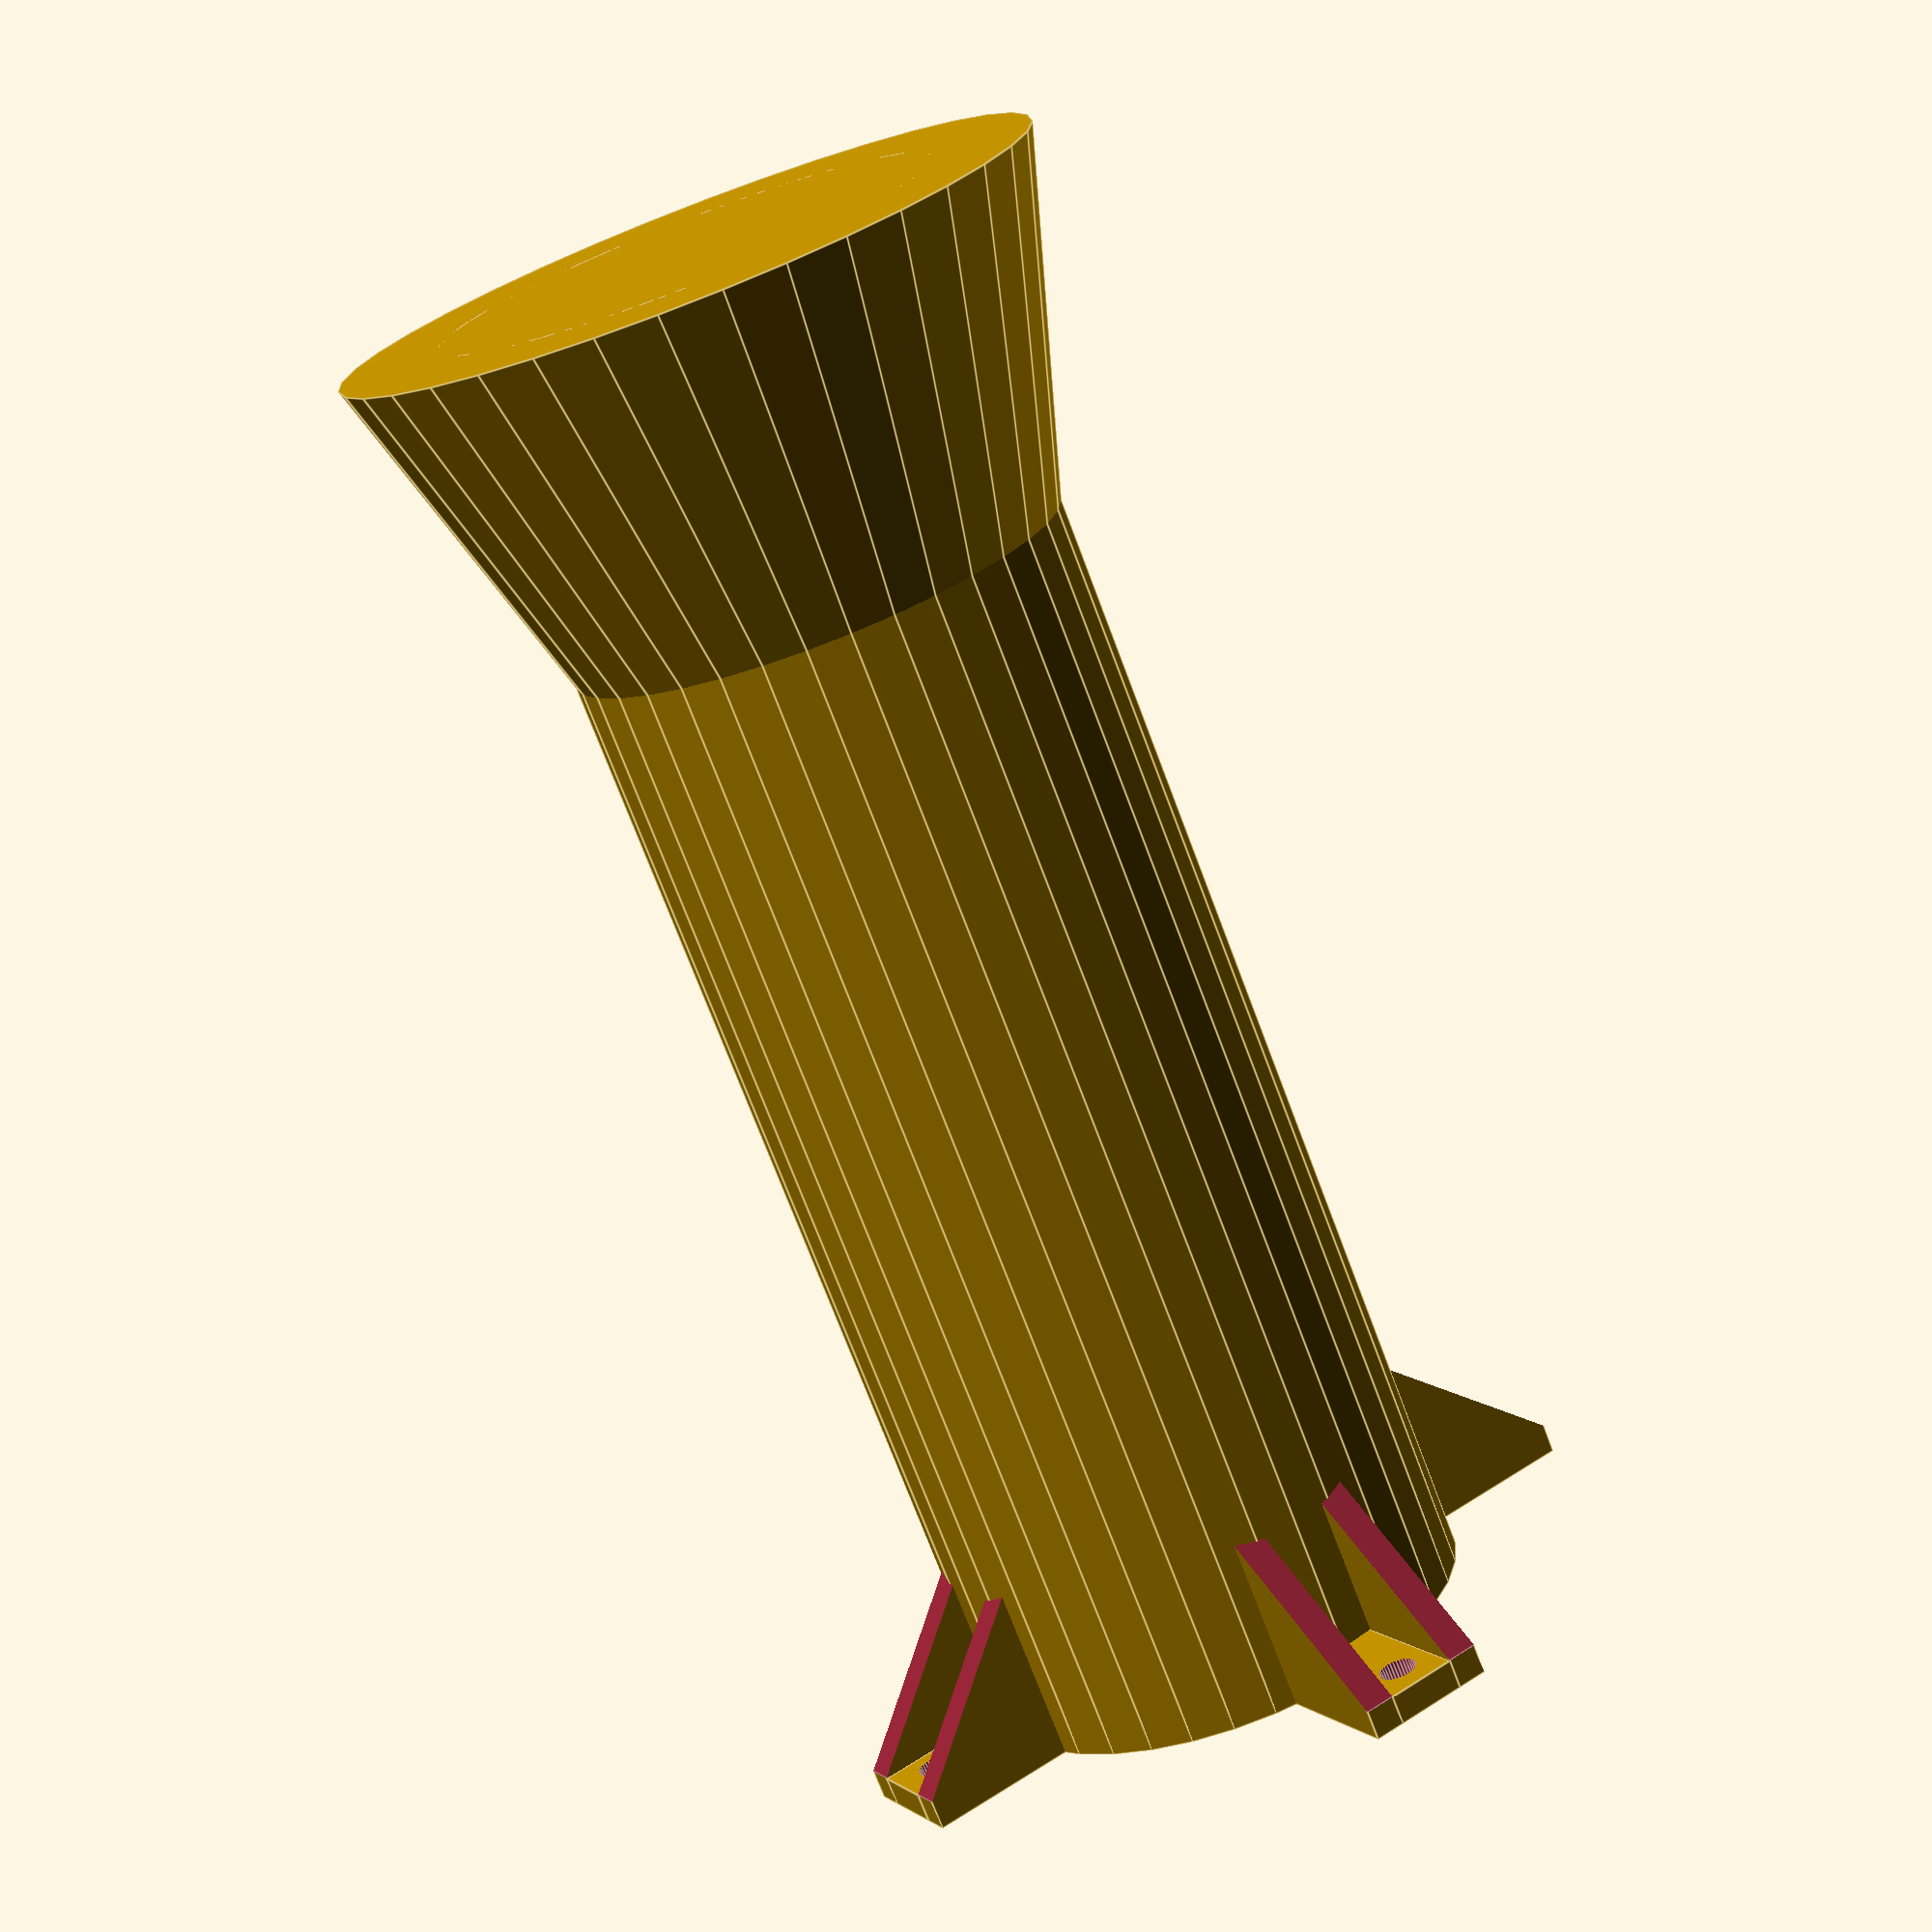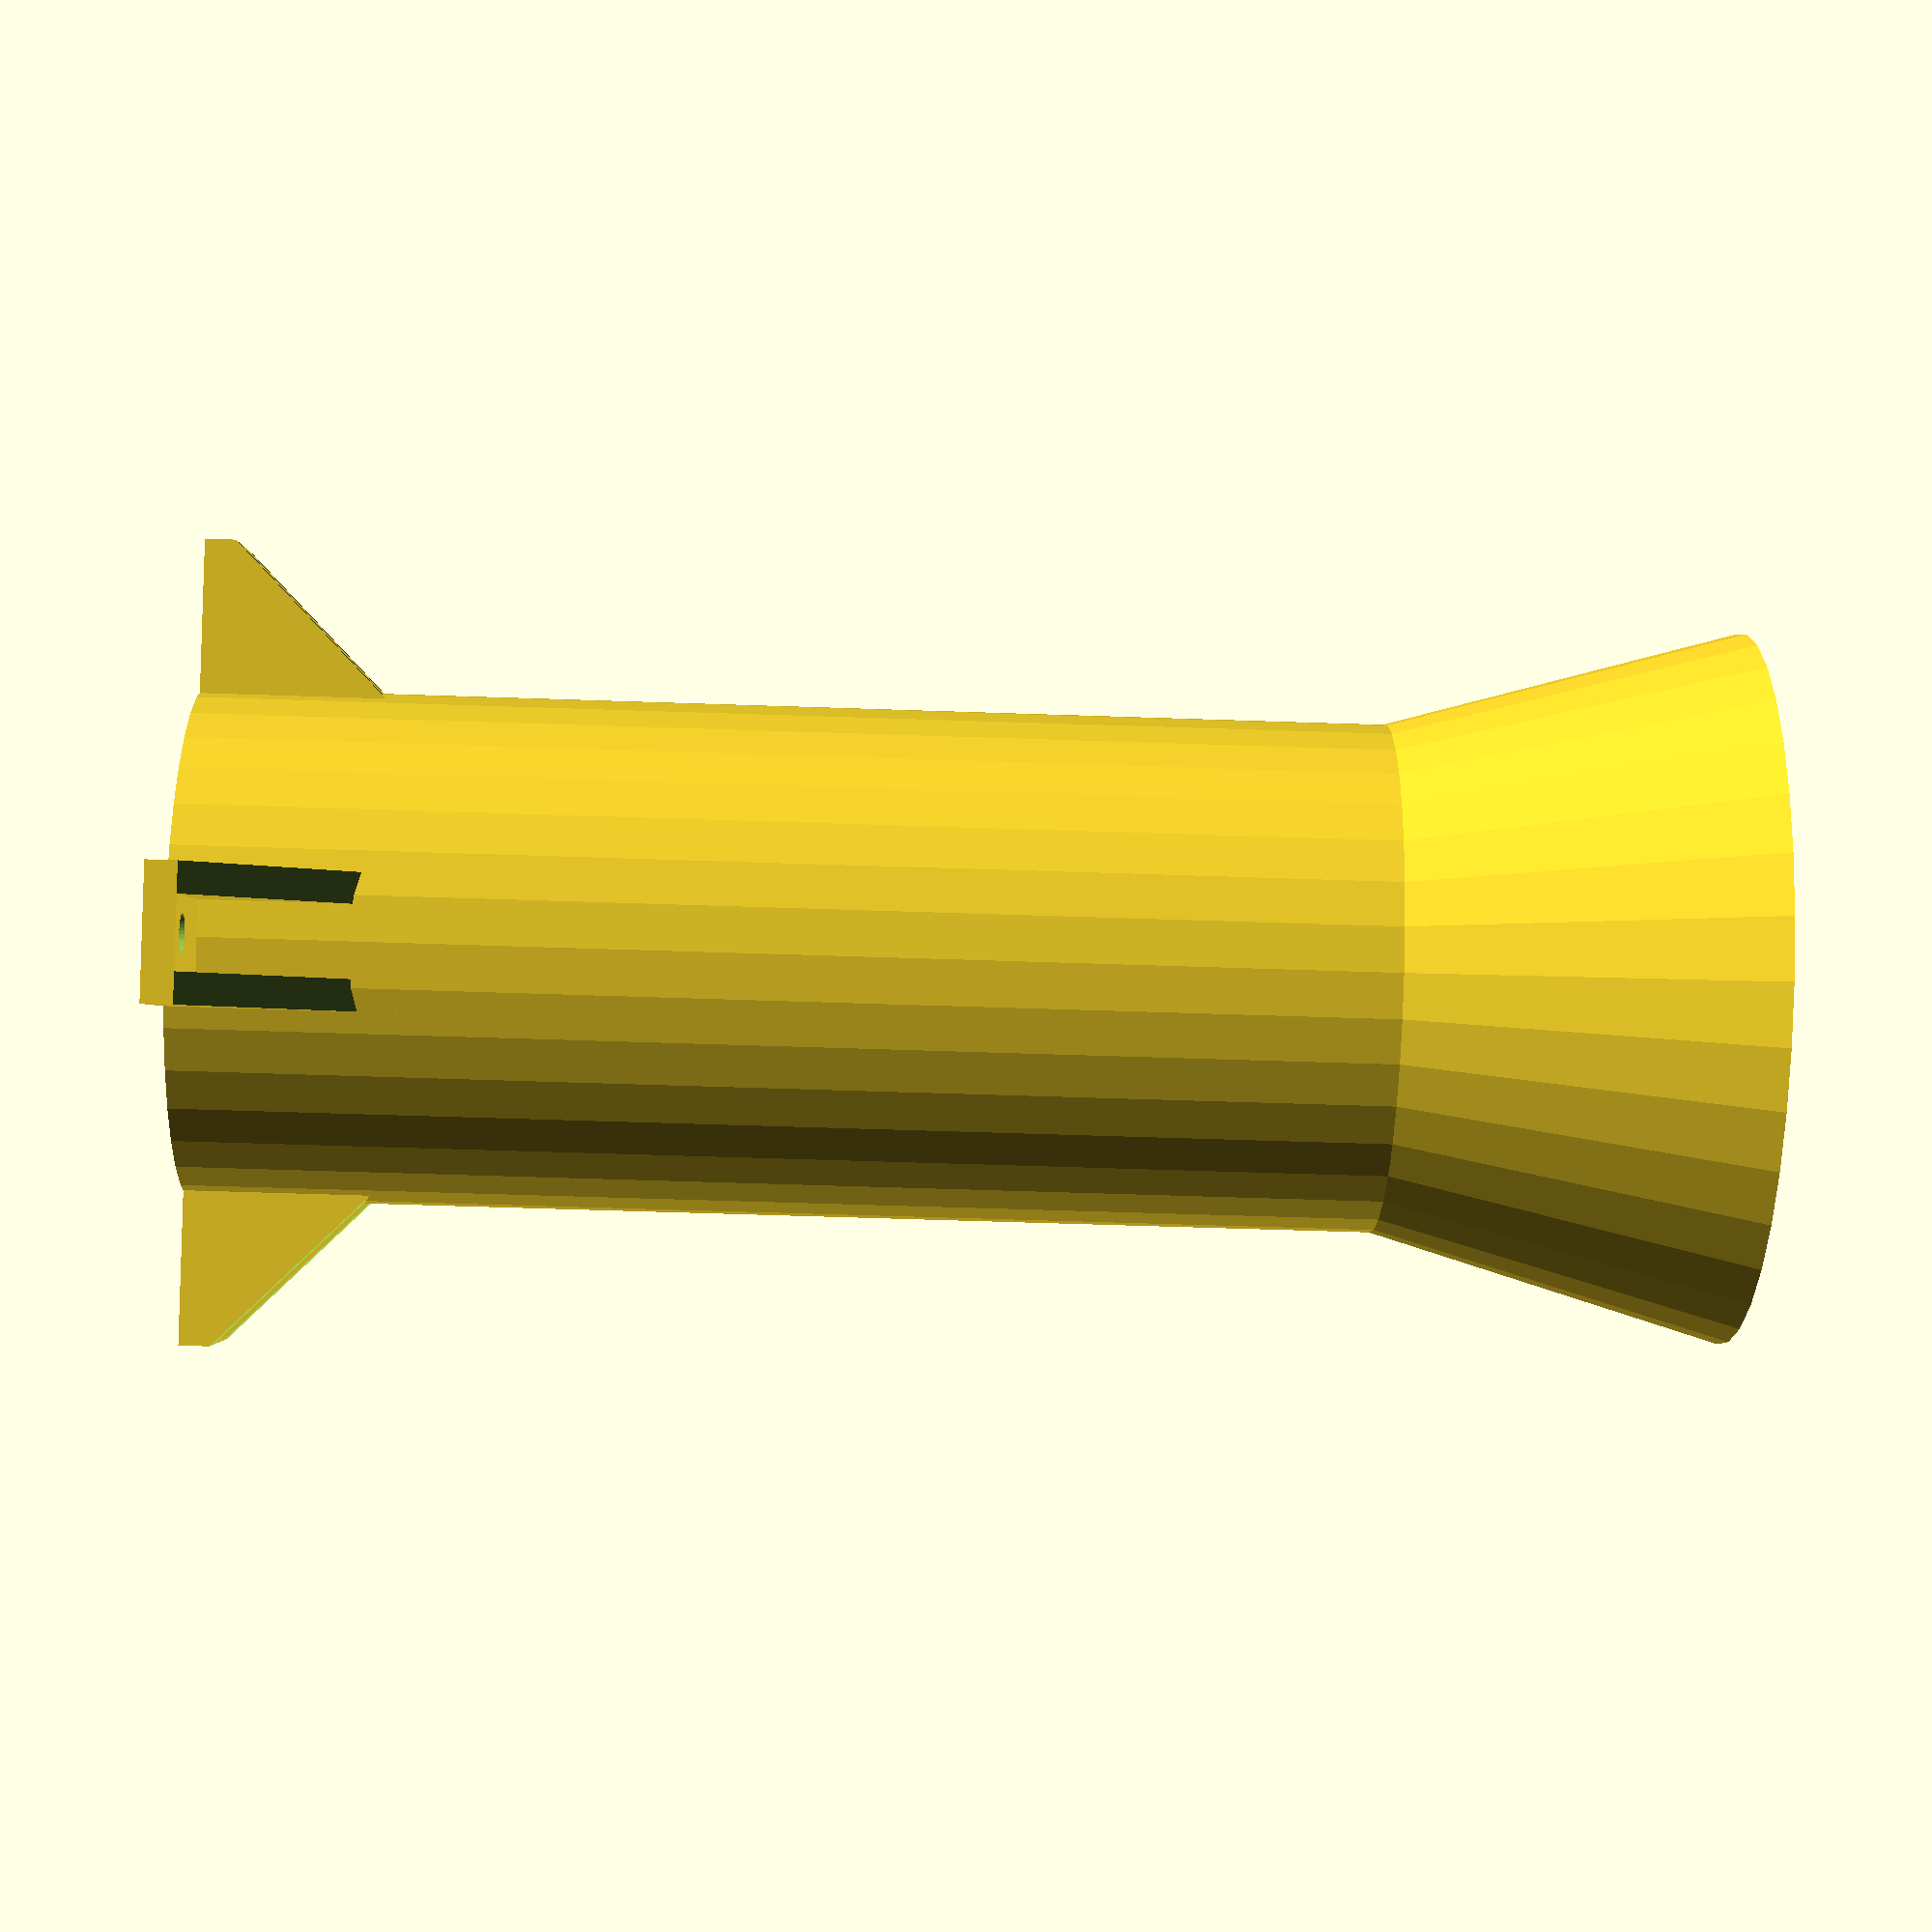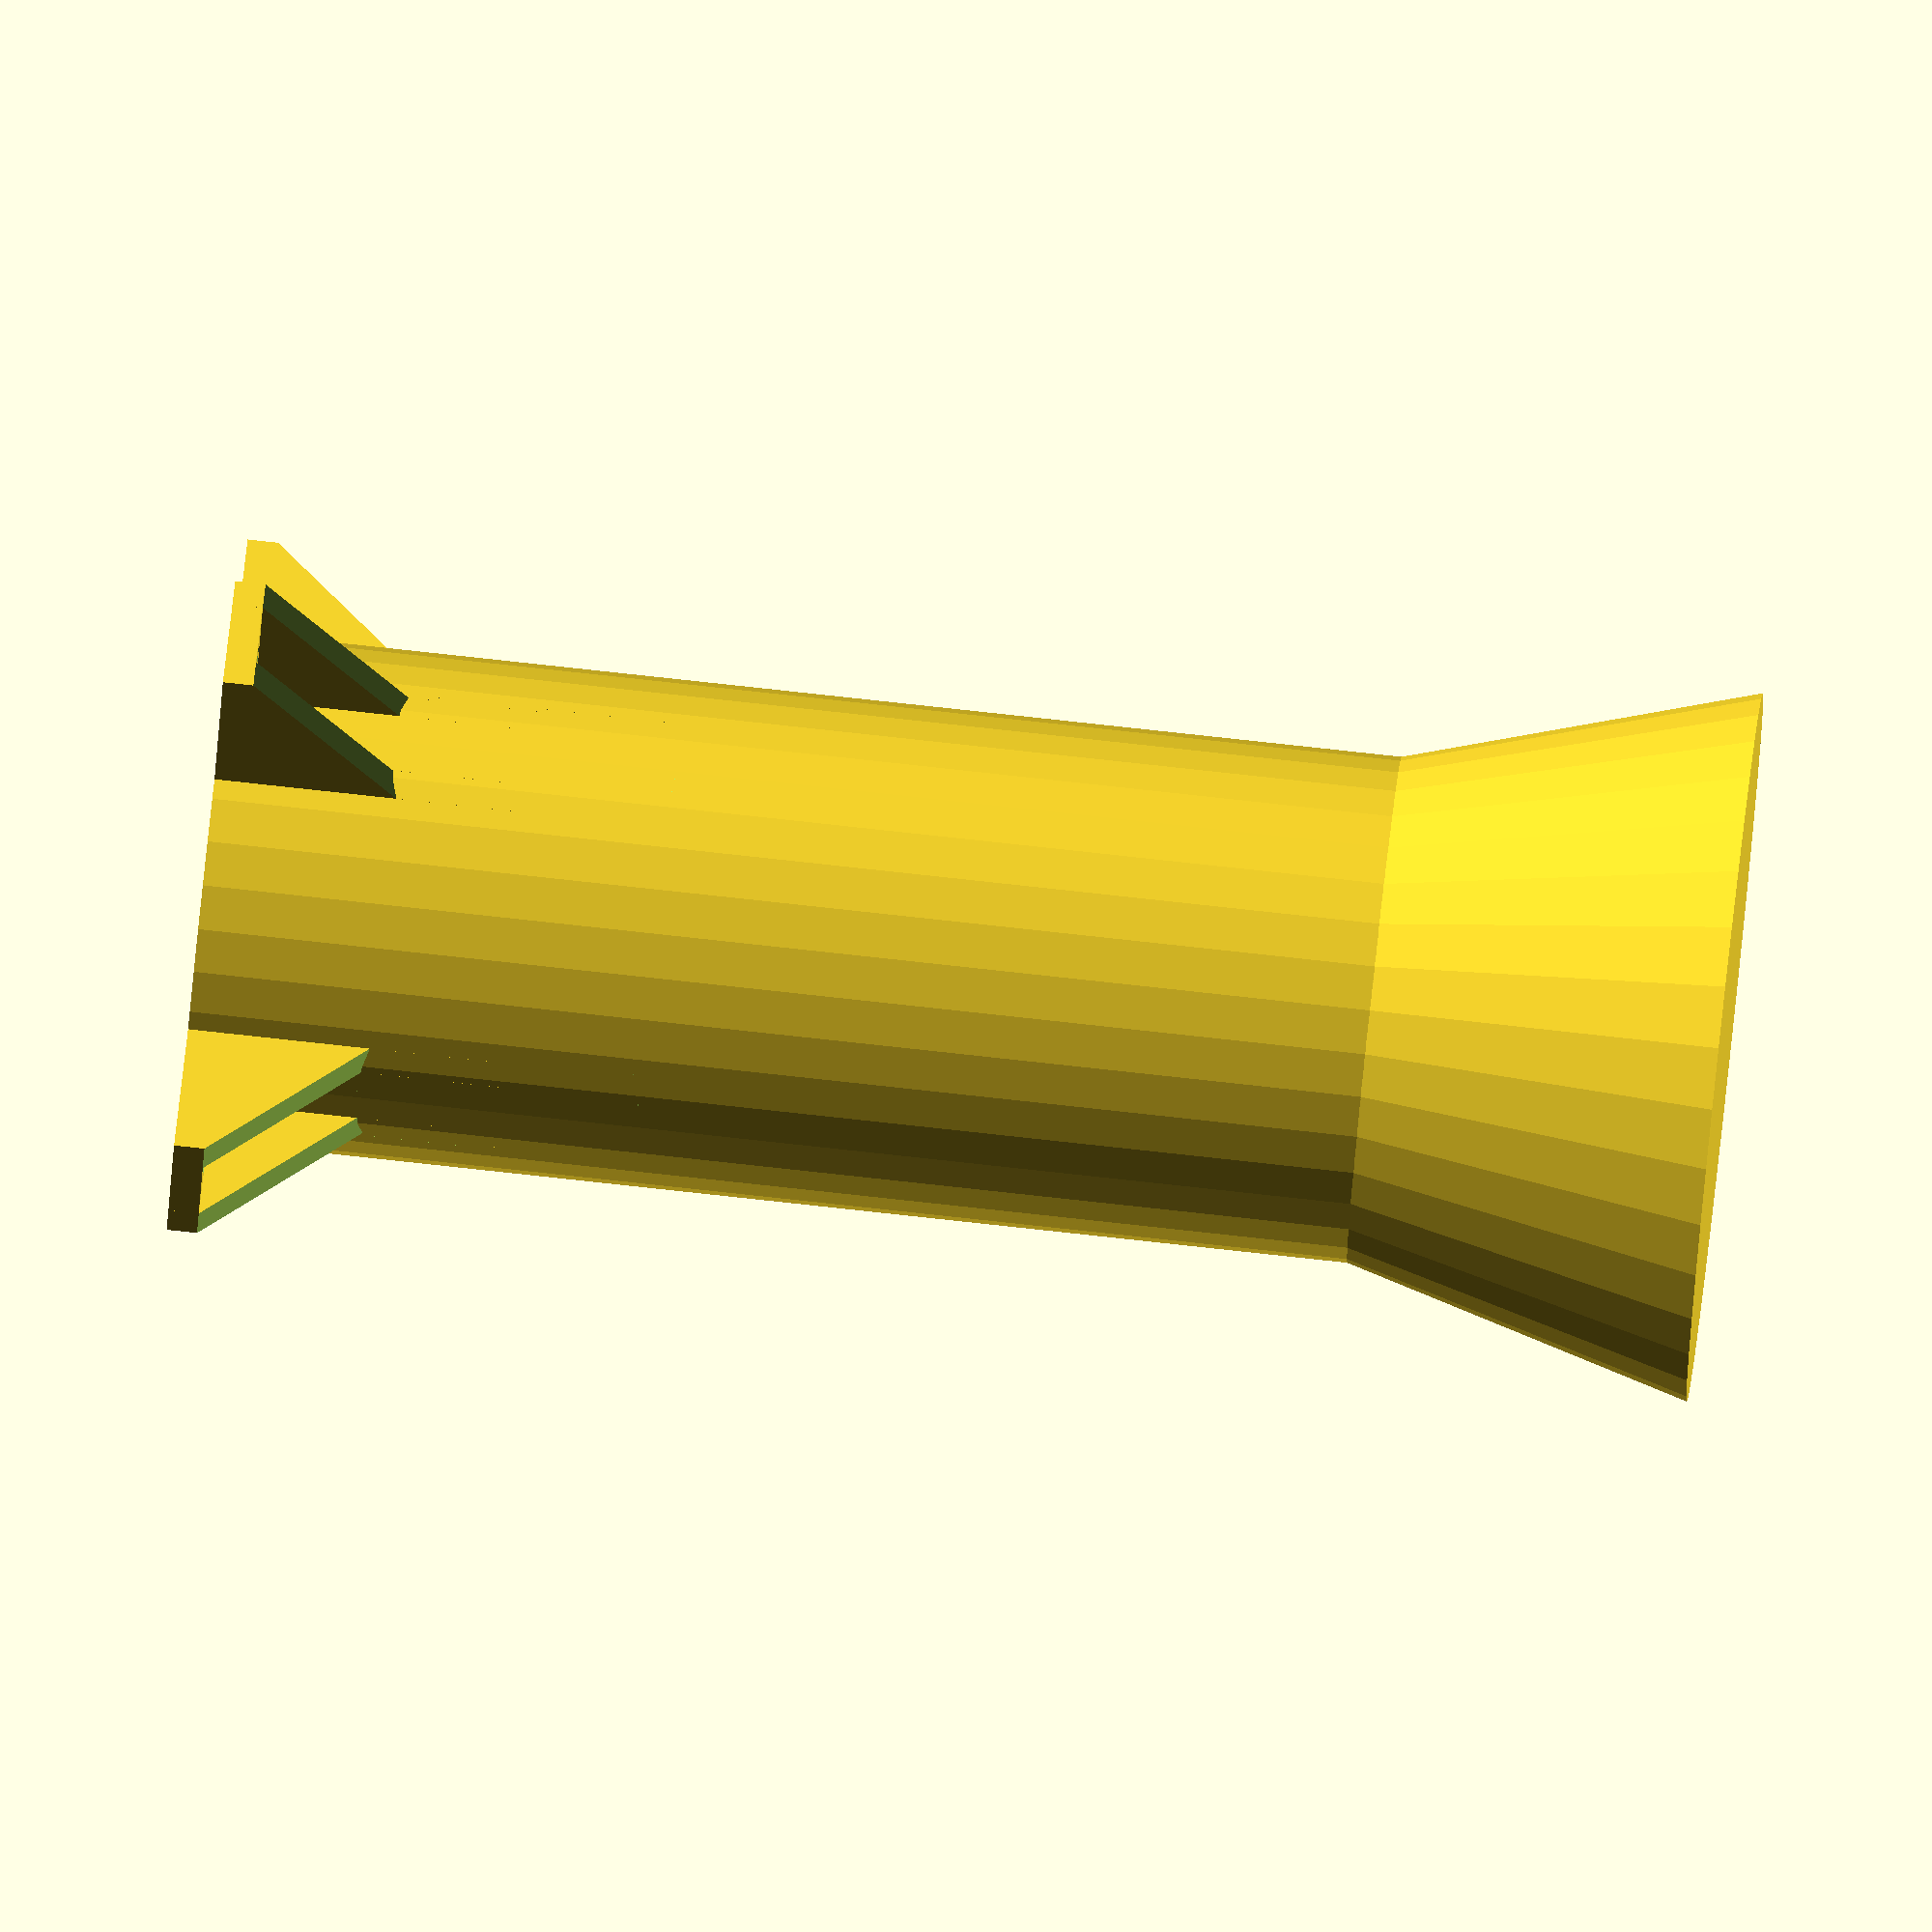
<openscad>
ht = 150;       // height of the leg
diam = 50;      // diameter of the main cylinder

brackets = 4;   // how many screw brackets to create

brhole  = 3.75;  // diameter of the screw hole
brwall  = 3;    // thickness of the bracket walls
brx = 7;        // how wide to make the bracket
bry = 14;       // how long to make the bracket (only half will be outside of the cylinder)
foot = 10;      // how far the foot extends from the main cylinder

$fn = 36;


// Bracket with rounded supports.  Math is a little off, so
// it doesn't really center up properly.
module rounded_bracket () {
    // bottom plate
    translate([0,0,brwall/2]){
        difference(){
            cube([brx, bry*2, brwall], center = true);
            translate([0, bry - (brhole/2) - (brx/4), 0]){
                cylinder(d = brhole, h = brwall + 1, center = true);
            }
        }
    }
    
    difference(){

        union(){
            // left and right side walls
            translate([(brx/2)+(brwall/2),0,bry]){
                cube([brwall, bry*2, bry*2], center = true);
            }
            translate([-(brx/2)-(brwall/2),0,bry]){
                cube([brwall, bry*2, bry*2], center = true);
            }
        }
        // round out the side walls
        translate([0,bry,bry+(brwall/2)]){
            rotate([0,90,0]){
                #cylinder(h = (brx + 2*brwall + 1), d = (2*bry)-brwall, center = true);
            }
        }
        // trim off the overhead left from the cylinder above
        // the cube is slightly oversized to make 
        translate([0,(bry/2) + (brwall/4),bry*2 - (brx + 2*brwall + 1)/2 - (brwall/4)]){
            #cube([(brx + 2*brwall + 1), (bry - (brwall/2)), (bry - (brwall/2))], center = true);
        }
    }
}


module bracket () {
    // bottom plate
    translate([0,0,brwall/2]){
        difference(){
            cube([brx, bry*2, brwall], center = true);
            translate([0, bry - (brhole/2) - (brx/3), 0]){
                cylinder(d = brhole, h = brwall + 1, center = true);
            }
        }
    }
    
    difference(){

        union(){
            // left and right side walls
            translate([(brx/2)+(brwall/2),0,bry+(brwall/2)]){
                cube([brwall, bry*2, brwall+(bry*2)], center = true);
            }
            translate([-(brx/2)-(brwall/2),0,bry+(brwall/2)]){
                cube([brwall, bry*2, brwall+(bry*2)], center = true);
            }
        }
        
        translate([0,bry,(2*bry)+brwall]){
            rotate([45,0,0]){
             cube([brx + 2*brwall + 1, bry*2/(sin(45)), bry*2/(sin(45))], center = true);   
            }
        }

    }
}
//bracket();


cylinder(h = ht, d = diam);

footht = tan(60)*(diam + (2*foot));
translate([0,0,ht - footht]){
    cylinder(r1 = 0, d2 = (diam + (2*foot)),
             h = footht);
}

for (i = [0:(brackets-1)]){
    rotate([0,0,i*(360/brackets)]){
        translate([0,diam/2,0]){
            bracket();
        }
    }
}

</openscad>
<views>
elev=73.0 azim=240.6 roll=20.7 proj=p view=edges
elev=234.7 azim=36.6 roll=272.1 proj=p view=wireframe
elev=279.1 azim=210.7 roll=276.2 proj=o view=solid
</views>
